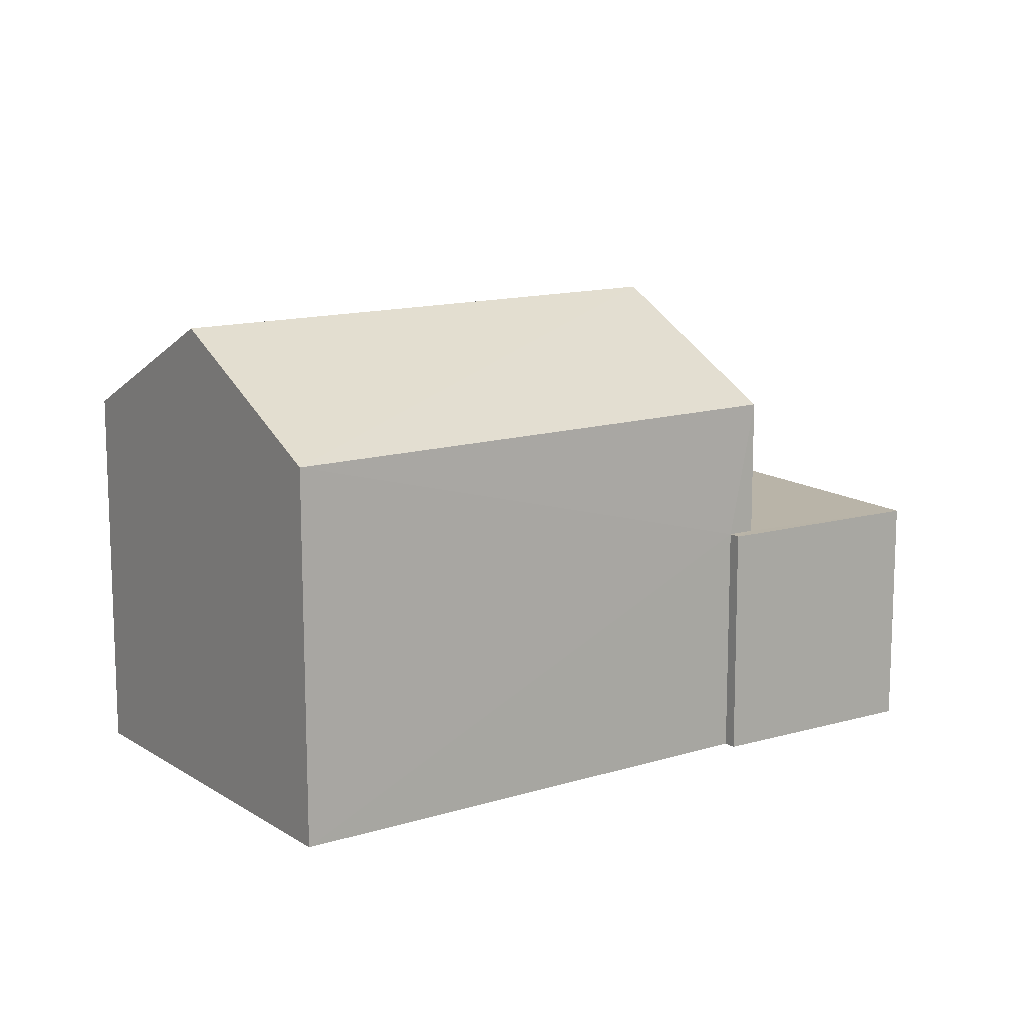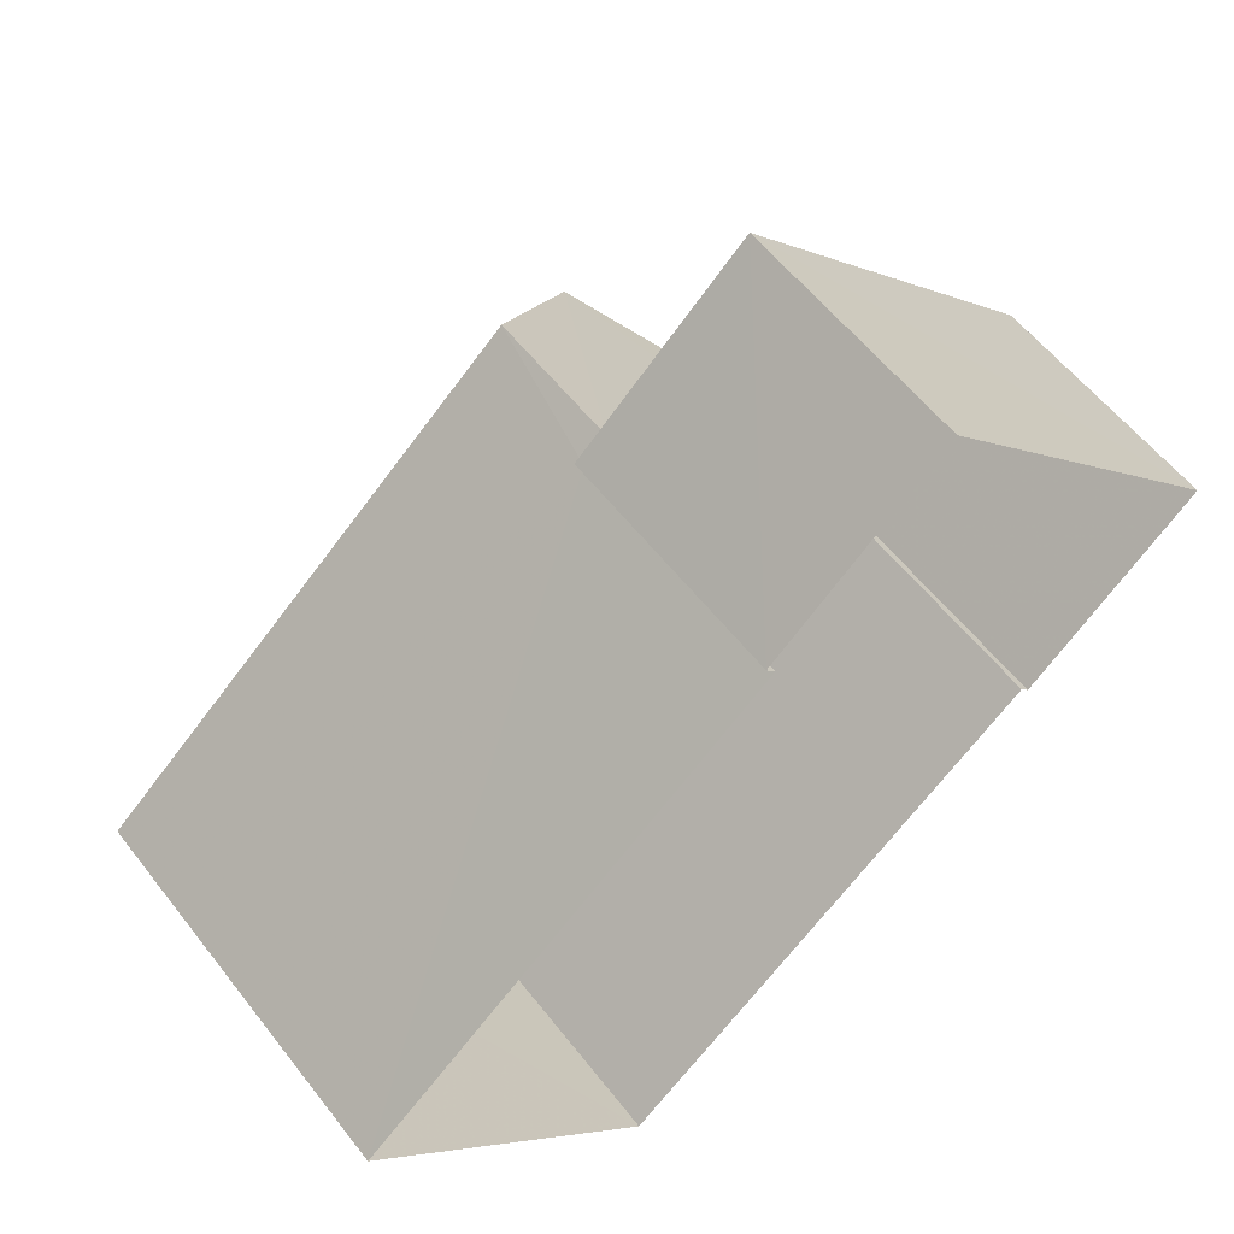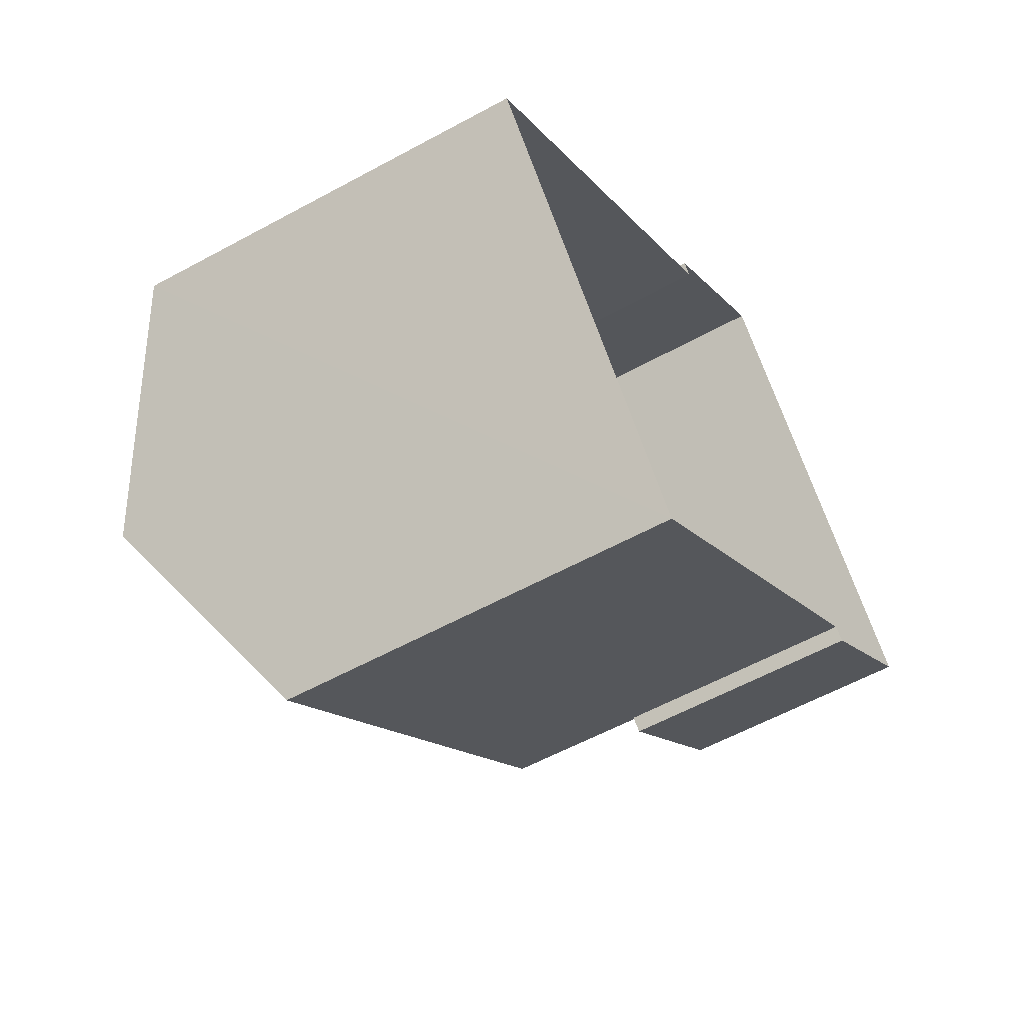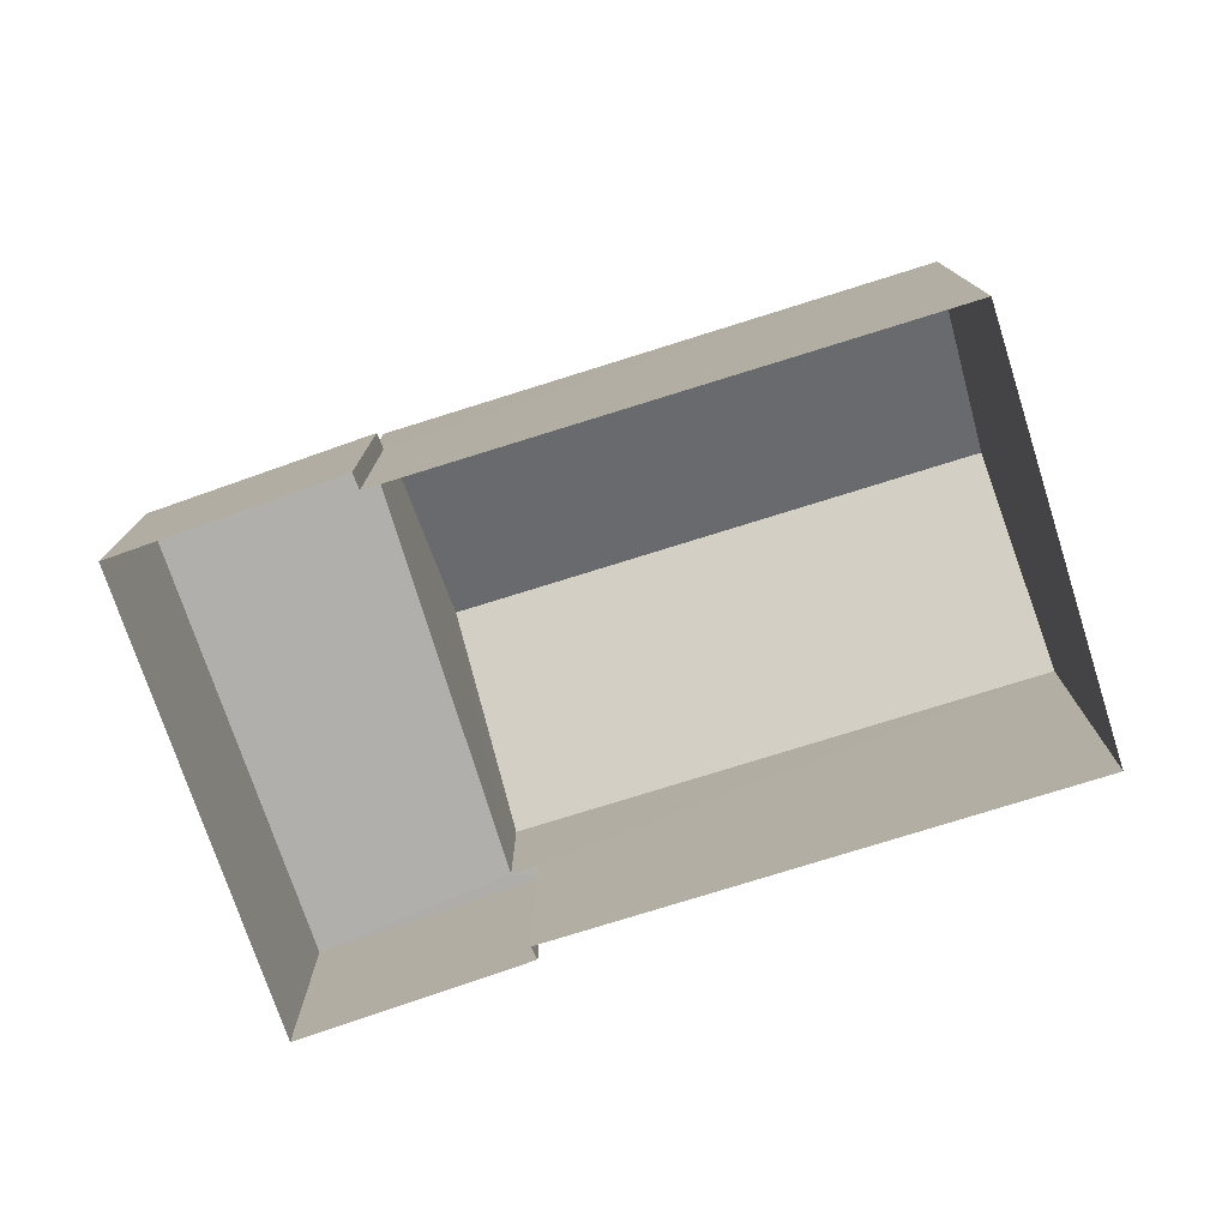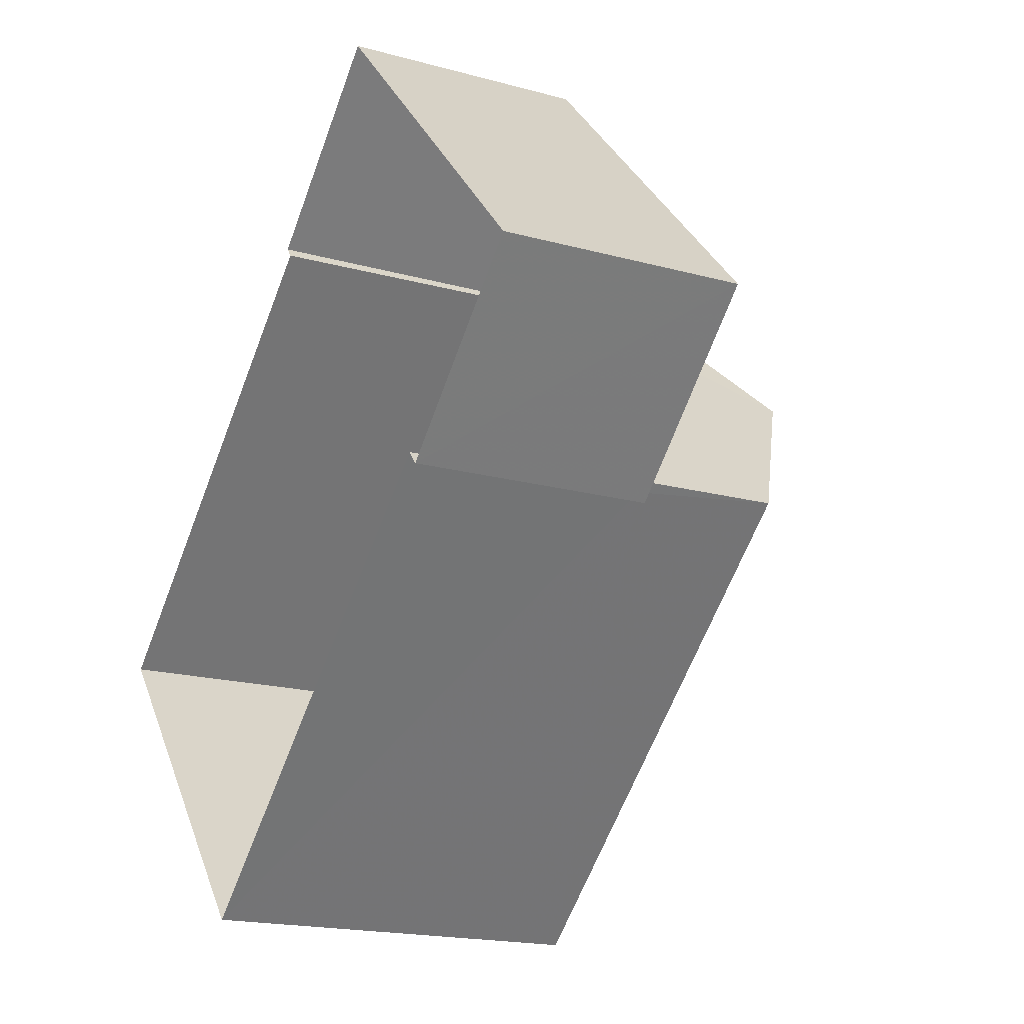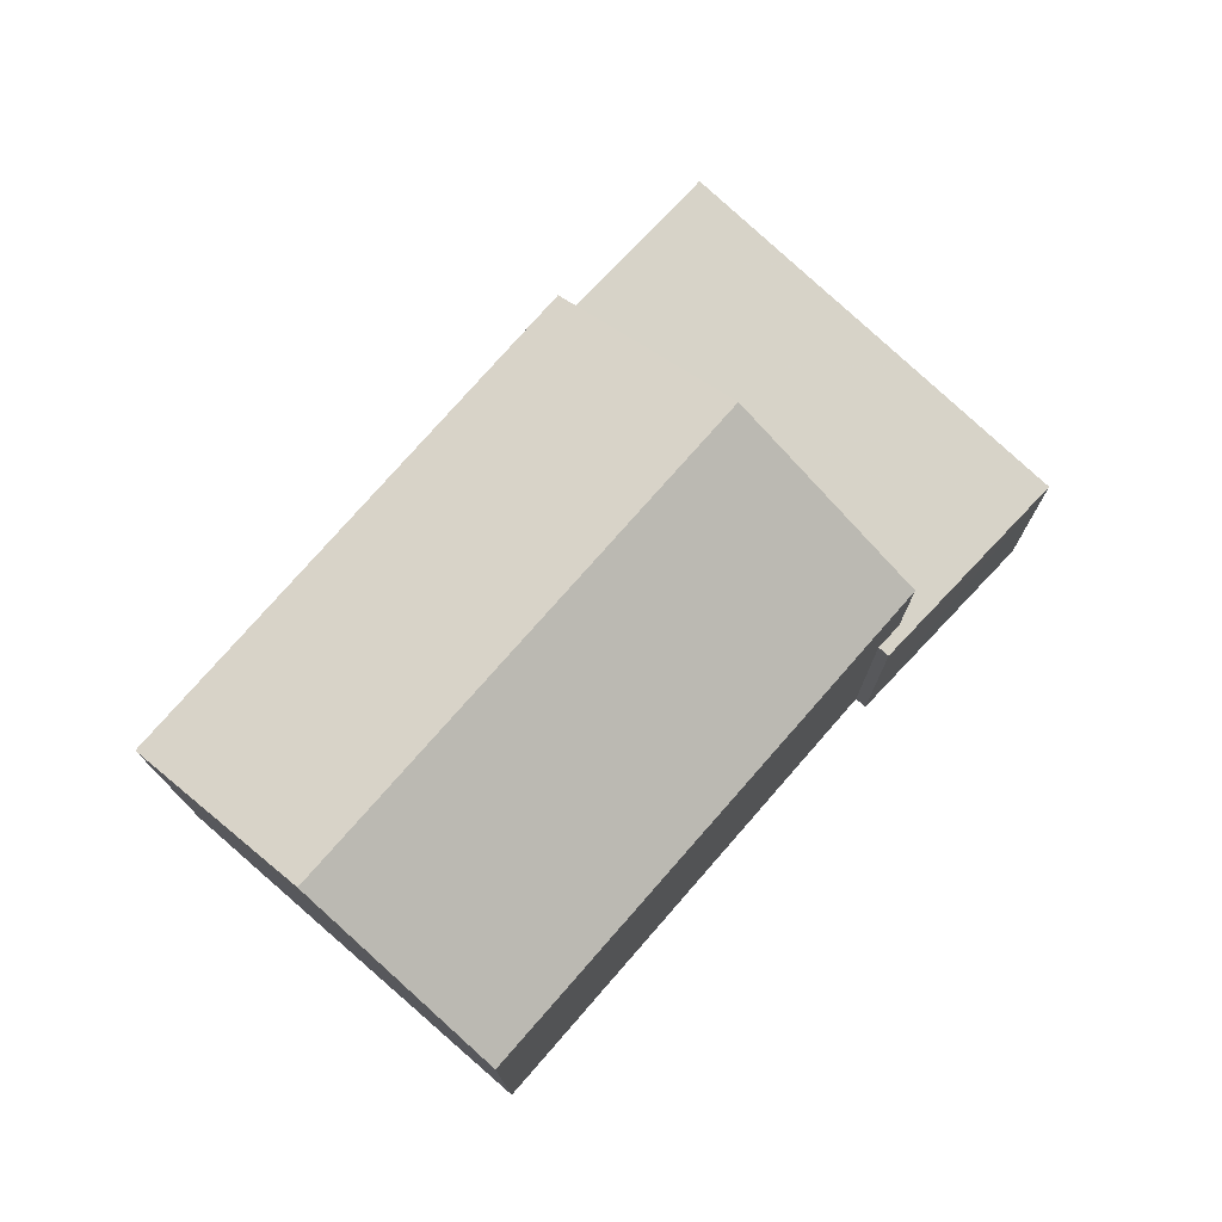
<metadata>
{"format":"obj","ext":"obj","renderer":"f3d","projection":"perspective","resolution":1024,"background":"white","views":[{"elev":13.2,"azim":103.6,"up":"+Z"},{"elev":56.7,"azim":142.7,"up":"+Y"},{"elev":-57.9,"azim":119.5,"up":"+Y"},{"elev":-78.2,"azim":-24.0,"up":"+Z"},{"elev":-18.2,"azim":-118.2,"up":"+Y"},{"elev":76.5,"azim":89.9,"up":"+Z"}]}
</metadata>
<code>
v -3.115e+05 4.294e+04 9.011
v -3.115e+05 4.293e+04 9.007
v -3.115e+05 4.294e+04 9.013
v -3.115e+05 4.294e+04 9.013
v -3.115e+05 4.294e+04 9.014
v -3.115e+05 4.294e+04 9.009
v -3.115e+05 4.294e+04 9.01
v -3.115e+05 4.294e+04 9.009
v -3.115e+05 4.294e+04 14.41
v -3.115e+05 4.294e+04 14.41
v -3.115e+05 4.294e+04 15.91
v -3.115e+05 4.293e+04 15.91
v -3.115e+05 4.294e+04 12.41
v -3.115e+05 4.294e+04 12.41
v -3.115e+05 4.294e+04 12.41
v -3.115e+05 4.294e+04 12.41
v -3.115e+05 4.294e+04 12.41
v -3.115e+05 4.294e+04 12.41
v -3.115e+05 4.294e+04 12.41
v -3.115e+05 4.294e+04 12.41
v -3.115e+05 4.293e+04 14.41
v -3.115e+05 4.294e+04 14.41
f 1 2 3
f 4 3 5
f 5 6 7
f 6 8 7
f 3 2 6
f 3 6 5
f 9 10 11
f 12 9 11
f 13 14 15
f 14 16 15
f 17 18 19
f 19 18 20
f 15 16 20
f 18 15 20
f 11 21 12
f 11 22 21
f 16 4 5
f 16 14 4
f 20 7 8
f 19 20 8
f 1 13 9
f 9 13 10
f 1 3 13
f 10 13 15
f 10 15 11
f 15 18 11
f 18 22 11
f 17 19 8
f 6 17 8
f 6 2 17
f 2 21 17
f 17 22 18
f 17 21 22
f 21 2 9
f 21 9 12
f 2 1 9
f 3 4 14
f 13 3 14
f 16 5 7
f 20 16 7

</code>
